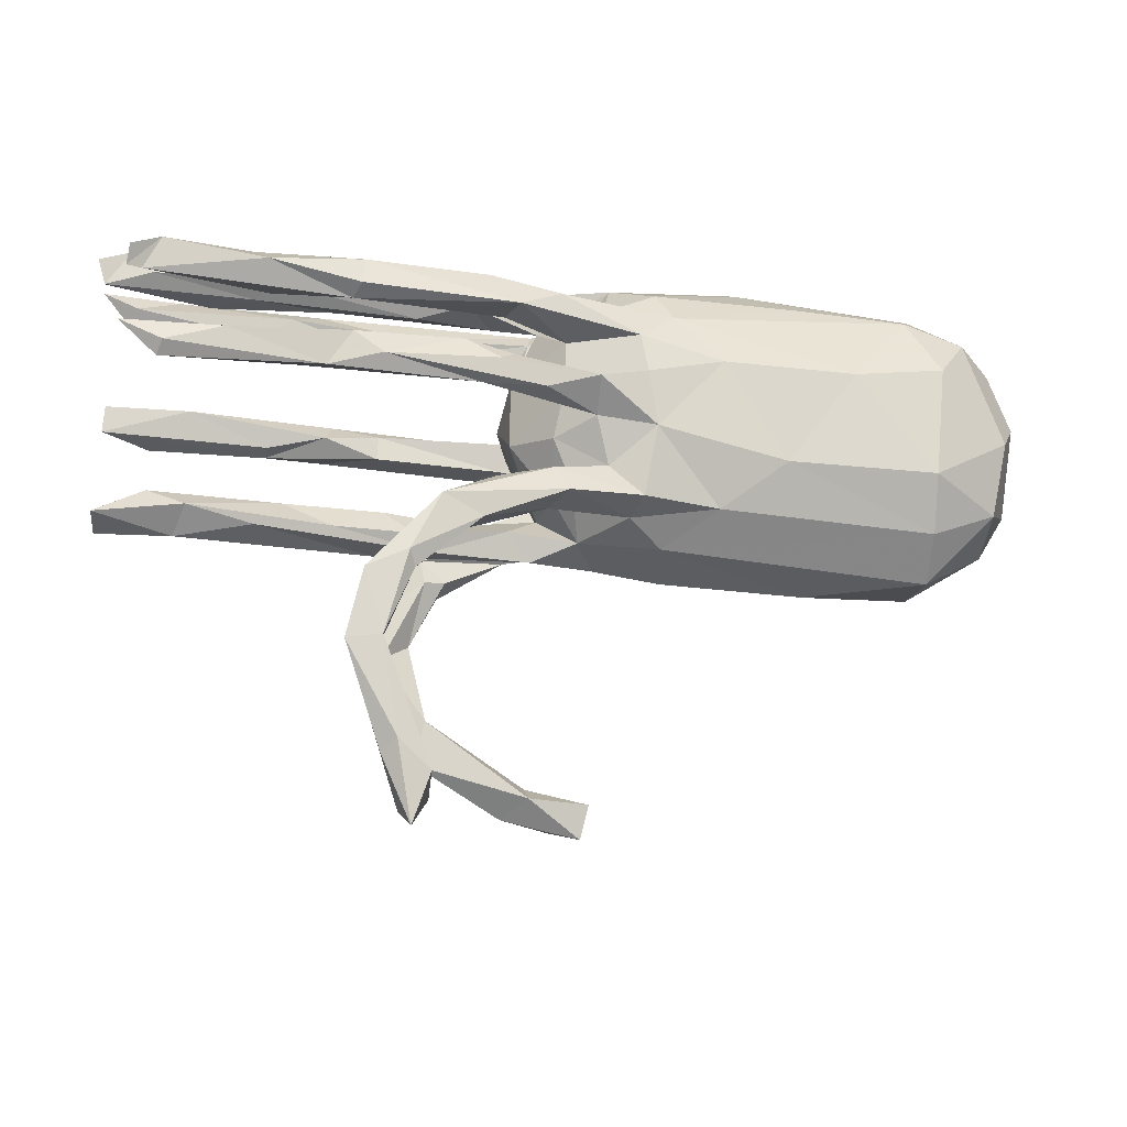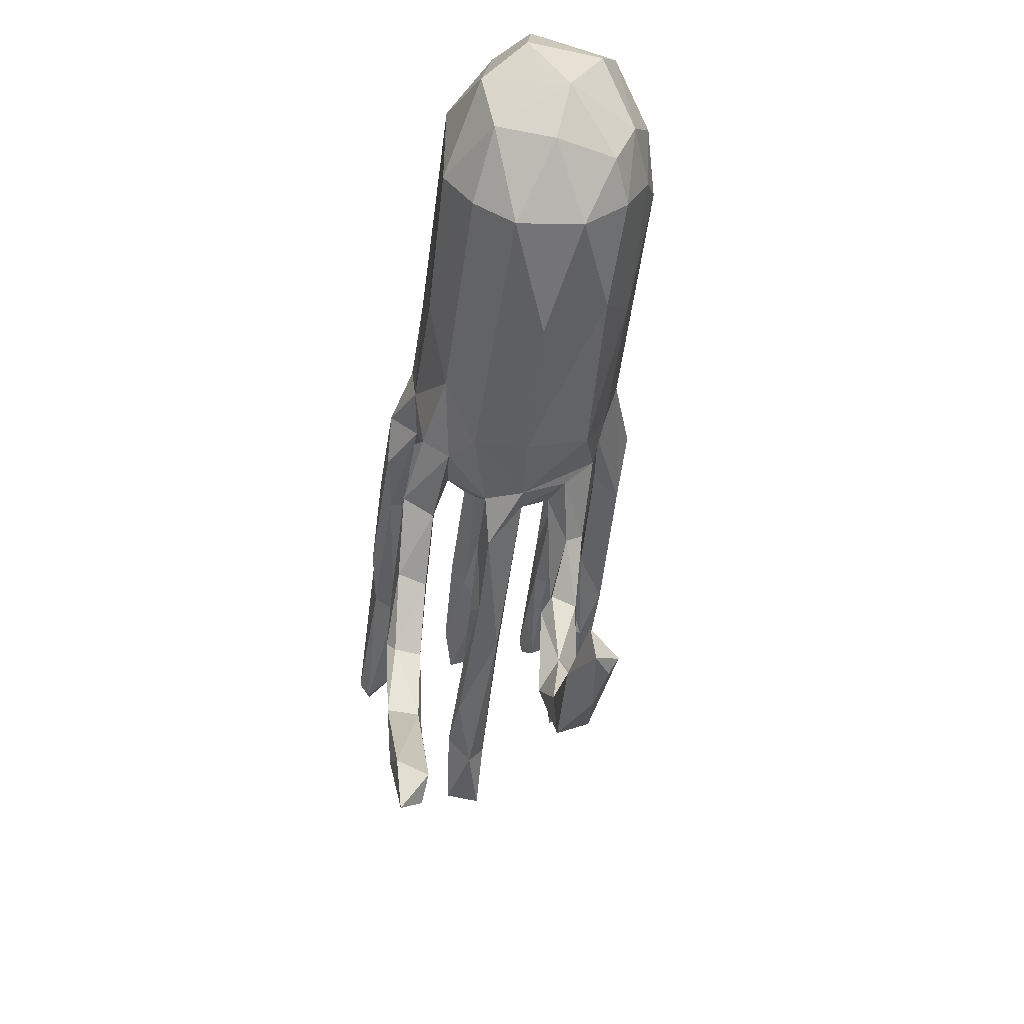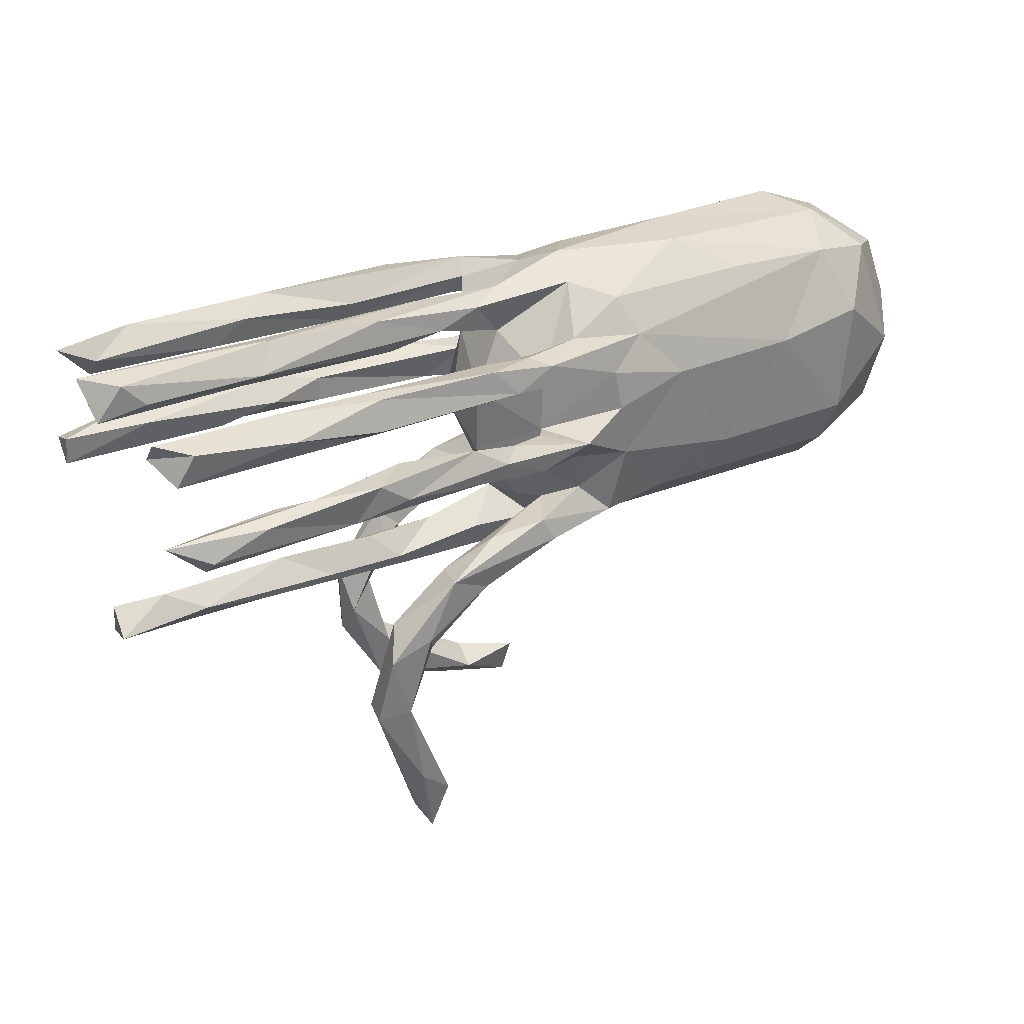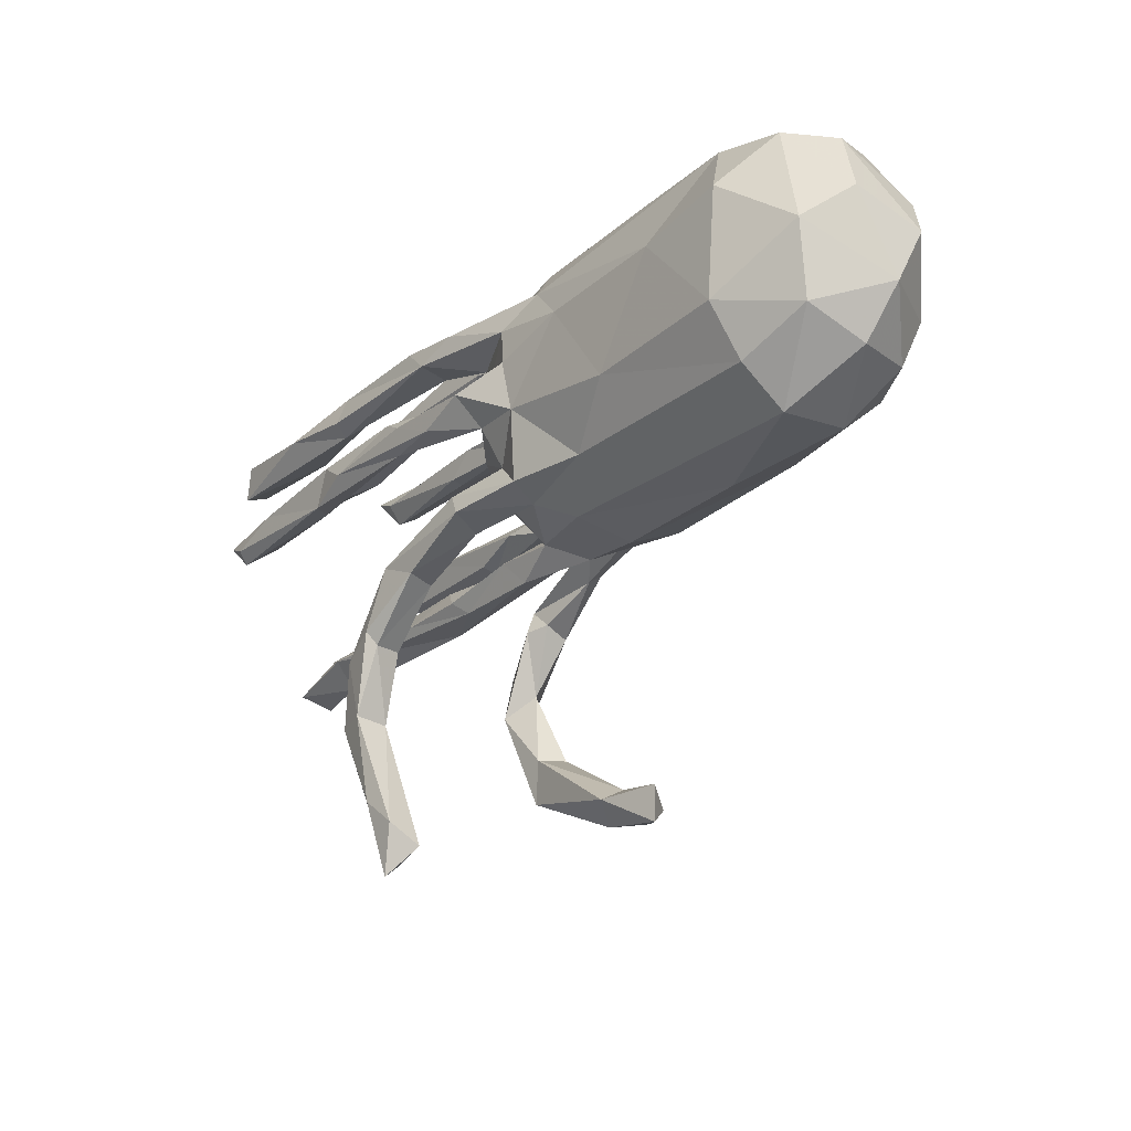
<metadata>
{"format":"obj","ext":"obj","renderer":"f3d","projection":"perspective","resolution":1024,"background":"white","views":[{"elev":-20.3,"azim":166.0,"up":"+Y"},{"elev":-50.9,"azim":-97.8,"up":"+Y"},{"elev":29.2,"azim":147.1,"up":"+Y"},{"elev":-25.8,"azim":-127.9,"up":"+Y"}]}
</metadata>
<code>
v 0.7878 0.2309 0.03248
v 0.7697 0.05965 -0.1939
v 0.7492 0.2683 -0.02417
v 0.79 0.2089 -0.01298
v 0.7286 0.2098 0.1648
v 0.7608 0.1892 -0.1309
v 0.7861 0.2728 0.151
v 0.7735 -0.1701 0.05131
v 0.7623 0.06145 0.2615
v 0.7056 0.0009717 -0.1974
v 0.7577 0.2196 -0.1506
v 0.768 0.08187 0.2055
v 0.8027 0.2755 0.02742
v 0.7757 -0.2157 0.05063
v 0.7262 0.2439 0.1369
v 0.6526 0.09513 0.2406
v 0.7286 0.2351 0.2036
v 0.7374 0.1566 -0.1884
v 0.7847 -0.1993 -0.01042
v 0.7089 0.2109 -0.1997
v 0.699 0.02206 -0.2173
v 0.6981 -0.1482 0.007199
v 0.6868 0.02484 0.2511
v 0.6795 0.03825 -0.1481
v 0.6227 0.08108 0.1894
v 0.6542 -0.1832 0.04703
v 0.7712 0.03466 0.2093
v 0.5661 0.2618 0.203
v 0.712 0.2308 -0.03447
v 0.5886 0.1982 -0.1321
v 0.5578 0.2227 -0.1615
v 0.5993 0.05614 -0.2172
v 0.4732 -0.149 0.009954
v 0.5087 0.2145 0.142
v 0.6523 0.2792 0.1714
v 0.3931 0.1488 -0.181
v 0.6041 0.06529 0.2626
v 0.5598 0.05435 -0.1613
v 0.6495 -0.2205 0.01902
v 0.5368 0.21 -0.01352
v 0.606 0.206 0.02873
v 0.5204 -0.2007 -0.01789
v 0.6351 -0.1785 -0.02633
v 0.4825 0.03073 0.2014
v 0.5118 0.2335 -0.04283
v 0.3953 0.07182 -0.2185
v 0.5247 0.159 -0.1437
v 0.5905 0.2455 0.03506
v 0.3468 0.2197 0.2007
v 0.5365 0.1902 -0.2092
v 0.3923 -0.1933 -0.02343
v 0.5034 0.06856 -0.1916
v 0.4845 0.2684 0.02126
v 0.3806 0.03359 0.2589
v 0.4832 0.02352 0.2325
v 0.2583 0.2046 -0.01943
v 0.4363 0.0118 -0.208
v 0.3816 0.05544 0.1885
v 0.4516 0.2548 0.1358
v 0.5118 0.2124 0.1672
v 0.3262 0.07111 -0.1594
v 0.3691 -0.177 0.0406
v 0.4795 0.2766 -0.009475
v 0.3846 -0.4314 -0.1599
v 0.3954 0.212 0.007195
v 0.3256 -0.4245 -0.1731
v 0.2504 0.2375 0.129
v 0.3758 0.1902 -0.1393
v 0.3587 -0.3142 -0.1723
v 0.2565 -0.1958 -0.02832
v 0.3684 -0.4333 -0.1035
v 0.3589 0.2592 0.2015
v 0.3257 -0.2673 -0.1208
v 0.3452 0.03642 -0.2241
v 0.3941 0.218 -0.1634
v 0.2863 -0.4316 0.1552
v 0.4738 0.02491 -0.1653
v 0.2974 -0.5872 -0.164
v 0.3197 -0.6066 -0.1379
v 0.2968 -0.2917 0.1383
v 0.288 -0.2816 -0.1854
v 0.3031 -0.1532 -0.0006038
v 0.3824 0.166 -0.2081
v 0.2883 0.2742 -0.03532
v 0.2249 -0.222 -0.0134
v 0.324 -0.4301 -0.1148
v 0.2854 -0.3056 -0.1196
v 0.2686 -0.722 -0.1414
v 0.2767 -0.3077 -0.1689
v 0.2043 0.04368 -0.1761
v 0.284 0.07279 0.2044
v 0.376 0.2157 -0.1932
v 0.3644 0.09009 0.2244
v 0.2192 -0.1886 -0.1198
v 0.2763 -0.3298 0.1826
v 0.1297 0.1637 -0.1419
v 0.2081 0.08263 -0.2096
v 0.237 -0.1805 -0.1843
v 0.2861 0.02981 0.2034
v 0.4001 0.2793 0.169
v 0.2109 -0.5257 0.19
v 0.2402 -0.6352 -0.1546
v 0.231 -0.3408 0.142
v 0.2113 -0.2325 0.1062
v 0.2823 -0.3758 0.111
v 0.2838 -0.6917 -0.1033
v 0.2174 -0.5502 0.1334
v 0.3509 0.2423 0.02833
v 0.2016 -0.4742 0.1253
v 0.2342 -0.6685 -0.0974
v 0.1838 -0.2156 -0.1237
v 0.2167 -0.1872 0.1253
v 0.1796 0.01105 -0.2029
v 0.1934 -0.4657 0.1811
v 0.1436 0.2643 0.1972
v 0.1794 -0.2405 0.1688
v 0.1703 0.23 -0.04116
v 0.3139 -0.2206 0.03324
v 0.07249 0.008824 -0.2185
v 0.06414 0.02365 0.1951
v 0.1837 -0.176 0.1711
v 0.1714 0.2695 0.01407
v 0.1415 0.1996 -0.1435
v 0.3467 0.08322 0.2499
v 0.1666 -0.2132 -0.1776
v 0.1731 -0.2253 0.1224
v 0.02545 -0.1553 -0.1845
v 0.2644 0.2031 0.1492
v 0.1383 -0.1803 0.03881
v 0.06728 0.1987 -0.1569
v 0.05478 -0.227 -0.01703
v 0.164 0.2112 -0.1973
v 0.1186 0.2201 0.02556
v 0.04922 -0.1693 -0.1252
v 0.0291 0.2438 0.1185
v 0.07354 0.2421 0.1907
v 0.09405 0.09313 -0.03498
v 0.01902 -0.572 0.1676
v 0.1256 0.067 -0.204
v 0.09441 -0.02311 -0.03014
v 0.0618 -0.6263 0.1716
v 0.1523 0.04805 -0.2256
v 0.1142 0.1629 -0.2042
v 0.1001 0.03223 0.04648
v 0.06956 -0.1765 0.1356
v 0.09595 0.2553 -0.03911
v 0.02272 -0.5983 0.1213
v -0.01548 -0.1937 0.03654
v 0.141 -0.1317 -0.1565
v 0.01032 -0.1321 0.09136
v 0.01935 0.1333 -0.1309
v 0.08525 -0.09851 0.1401
v 0.02333 -0.08065 0.1204
v 0.01497 0.2443 0.03437
v 0.03698 0.1831 -0.1219
v 0.06636 0.01449 0.126
v 0.1721 -0.1601 0.01151
v 0.09729 -0.1798 -0.03234
v -0.09758 0.1387 -0.1839
v -0.005013 0.07273 0.1771
v 0.04276 0.1926 -0.1958
v 0.04147 0.2718 -0.009691
v 0.02426 0.04148 -0.1334
v 0.0463 0.1954 -0.0251
v 0.07139 -0.1248 -0.1217
v 0.1028 0.2043 0.1692
v 0.02047 0.2719 0.1425
v 0.0741 -0.1529 0.1671
v 0.05629 0.1603 0.0805
v 0.03742 -0.03724 -0.1149
v 0.03452 -0.1366 0.02336
v 0.05025 0.05099 -0.1696
v 0.09602 0.0861 0.2305
v 0.04833 0.2118 0.1305
v -0.0241 -0.0118 -0.1702
v 0.02678 -0.1216 -0.05711
v -0.0676 -0.08873 0.1675
v 0.04914 -0.1153 -0.1769
v -0.05395 -0.157 0.1138
v -0.01766 0.03801 -0.2219
v -0.02404 -0.1907 -0.03383
v -0.04315 0.1981 -0.1334
v -0.07432 0.2742 -0.06574
v -0.02902 -0.6423 0.1842
v -0.1084 0.07032 -0.1907
v -0.04028 0.08815 0.1817
v -0.04672 0.005709 0.1837
v 0.1036 0.02272 0.2477
v 0.003054 -0.1127 -0.1037
v -0.05698 0.19 0.1592
v -0.1128 0.2384 0.1607
v -0.09934 0.3015 0.007946
v -0.05017 -0.09072 -0.1444
v -0.165 0.1885 -0.1606
v -0.08868 -0.5977 0.1442
v -0.1599 -0.2032 -0.07108
v -0.04571 -0.6195 0.1996
v -0.107 -0.1449 -0.1625
v -0.07574 -0.6571 0.1546
v -0.06991 0.2645 0.08512
v -0.0654 -0.2147 0.0317
v -0.09521 -0.1673 -0.1122
v -0.159 0.02173 0.2024
v -0.1059 0.09657 0.1928
v -0.07878 -0.1163 0.1646
v -0.01491 0.05841 0.2504
v -0.1731 -0.1742 0.1371
v -0.1508 -0.08057 0.1764
v -0.1257 -0.02455 -0.1839
v -0.1597 0.2831 0.08285
v -0.3089 0.2998 -0.05559
v -0.21 0.1009 0.1938
v -0.143 0.2484 -0.1191
v -0.1883 0.2188 0.1492
v -0.3506 0.3038 0.03768
v -0.1844 -0.231 0.02238
v -0.2448 0.1046 -0.1862
v -0.3568 -0.06543 -0.1804
v -0.3997 0.1698 0.1653
v -0.4626 0.2403 0.1247
v -0.2462 -0.146 -0.136
v -0.4418 -0.2355 0.01546
v -0.4074 0.2494 -0.1243
v -0.6332 -0.1546 -0.134
v -0.4818 0.1071 -0.1874
v -0.4094 -0.07663 0.1766
v -0.6399 0.2877 -0.05158
v -0.6436 -0.2208 -0.06147
v -0.4725 -0.1746 0.1249
v -0.5992 0.2423 -0.133
v -0.6486 -0.0452 0.1733
v -0.5806 0.1015 0.1864
v -0.6026 0.0009252 0.1937
v -0.6467 0.1741 0.1582
v -0.6074 0.2971 0.05696
v -0.6519 -0.212 0.05558
v -0.7003 0.05555 0.1693
v -0.6604 -0.1444 0.1307
v -0.6238 -0.06301 -0.1865
v -0.6436 0.1324 -0.1876
v -0.7297 0.248 0.05397
v -0.7707 -0.1435 -0.00954
v -0.7533 -0.04552 0.1317
v -0.7561 -0.1023 -0.1129
v -0.7387 -0.1304 0.09844
v -0.7174 0.2207 -0.114
v -0.7898 0.1949 -0.05371
v -0.7753 0.02526 -0.1398
v -0.8248 0.08686 -0.0651
v -0.7854 0.1402 0.09916
v -0.8289 -0.05515 0.007561
v -0.828 0.05463 0.06603
f 27 55 44
f 93 25 58
f 212 233 203
f 120 188 187
f 91 160 173
f 160 186 173
f 206 186 204
f 203 204 212
f 9 27 12
f 27 9 23
f 23 9 37
f 37 9 16
f 23 37 55
f 37 16 124
f 55 37 54
f 37 124 54
f 54 124 188
f 99 188 120
f 188 124 206
f 206 124 173
f 206 173 186
f 188 206 203
f 206 204 203
f 27 23 55
f 99 55 54
f 99 54 188
f 188 203 187
f 90 97 139
f 90 61 97
f 46 74 97
f 46 97 61
f 52 46 61
f 225 194 217
f 159 217 194
f 159 143 151
f 161 143 159
f 132 143 161
f 103 95 116
f 92 83 143
f 83 36 143
f 50 36 83
f 18 36 50
f 20 18 50
f 20 6 18
f 194 161 159
f 130 132 161
f 132 92 143
f 50 83 92
f 31 50 92
f 31 20 50
f 6 20 11
f 148 201 131
f 158 131 181
f 158 85 131
f 70 85 158
f 157 70 158
f 51 70 82
f 51 85 70
f 82 33 51
f 51 42 85
f 43 51 33
f 43 42 51
f 43 39 42
f 19 39 43
f 19 43 22
f 171 181 176
f 171 158 181
f 157 158 171
f 82 70 157
f 62 82 157
f 33 82 62
f 22 43 33
f 244 242 251
f 140 171 176
f 140 144 171
f 249 251 252
f 137 144 140
f 247 249 252
f 137 151 164
f 169 137 164
f 117 133 164
f 146 117 164
f 117 56 133
f 146 164 183
f 84 117 146
f 88 110 102
f 78 88 102
f 79 88 78
f 122 53 63
f 4 1 41
f 19 14 39
f 168 152 177
f 42 39 118
f 85 42 118
f 85 118 131
f 131 118 148
f 201 181 131
f 196 181 201
f 196 201 216
f 196 216 222
f 228 236 242
f 228 222 236
f 13 63 53
f 53 122 108
f 108 122 133
f 133 122 154
f 122 162 154
f 154 162 192
f 154 192 200
f 200 192 210
f 210 192 215
f 192 211 215
f 220 215 235
f 1 4 13
f 13 48 1
f 41 1 48
f 41 48 65
f 48 53 108
f 48 13 53
f 48 108 65
f 65 108 133
f 164 133 154
f 169 164 154
f 64 79 78
f 66 78 102
f 64 78 66
f 81 66 89
f 69 66 81
f 64 66 69
f 125 89 111
f 81 89 125
f 98 69 81
f 73 69 98
f 125 134 127
f 98 127 178
f 98 125 127
f 98 81 125
f 127 202 198
f 178 127 198
f 98 178 149
f 193 178 198
f 225 218 239
f 217 209 218
f 10 77 57
f 21 10 57
f 180 175 209
f 113 175 119
f 113 90 175
f 5 7 17
f 191 167 200
f 191 136 167
f 115 167 136
f 167 67 135
f 100 167 115
f 100 67 167
f 100 59 67
f 100 72 28
f 28 35 100
f 35 59 100
f 35 15 59
f 35 7 15
f 7 35 17
f 199 141 184
f 199 197 195
f 147 199 195
f 138 147 195
f 147 141 199
f 147 107 141
f 109 107 147
f 138 109 147
f 105 107 109
f 105 76 107
f 105 109 103
f 80 76 105
f 104 103 126
f 104 105 103
f 80 105 104
f 167 135 200
f 207 226 229
f 207 208 226
f 207 205 208
f 205 177 208
f 179 168 205
f 168 177 205
f 121 152 168
f 24 2 52
f 24 52 38
f 77 52 61
f 90 139 172
f 40 41 65
f 134 202 127
f 230 225 240
f 240 248 246
f 151 163 159
f 159 163 185
f 24 38 77
f 77 38 52
f 77 61 90
f 175 90 172
f 175 172 163
f 170 175 163
f 170 193 175
f 175 193 209
f 248 239 244
f 149 178 189
f 170 189 193
f 189 178 193
f 209 193 198
f 209 221 218
f 239 224 244
f 94 98 149
f 94 149 165
f 111 94 165
f 111 165 134
f 165 149 189
f 134 165 189
f 198 202 221
f 209 198 221
f 218 221 224
f 239 218 224
f 244 224 228
f 94 73 98
f 125 111 134
f 245 238 243
f 231 243 238
f 238 226 231
f 153 187 177
f 231 237 243
f 231 233 237
f 231 226 233
f 226 203 233
f 226 208 203
f 187 203 208
f 177 187 208
f 237 250 243
f 233 232 237
f 160 120 187
f 187 156 160
f 156 186 160
f 91 120 160
f 91 99 120
f 58 55 99
f 44 55 58
f 25 44 58
f 58 99 91
f 25 27 44
f 12 27 25
f 232 234 237
f 152 153 177
f 56 65 133
f 45 56 117
f 56 40 65
f 45 40 56
f 29 40 45
f 40 4 41
f 3 29 45
f 29 4 40
f 3 4 29
f 241 227 247
f 235 227 241
f 215 227 235
f 215 211 227
f 183 211 192
f 162 183 192
f 146 183 162
f 84 162 122
f 84 146 162
f 122 63 84
f 84 45 117
f 63 45 84
f 63 3 45
f 13 3 63
f 13 4 3
f 224 196 228
f 196 222 228
f 202 196 221
f 112 80 104
f 236 229 238
f 216 207 229
f 103 116 126
f 103 109 114
f 114 109 138
f 17 49 60
f 166 49 136
f 229 226 238
f 116 121 168
f 145 116 168
f 179 145 168
f 80 112 121
f 80 121 95
f 95 121 116
f 76 80 95
f 76 95 101
f 101 95 114
f 95 103 114
f 107 76 101
f 101 114 138
f 101 138 197
f 107 101 141
f 141 101 197
f 141 197 184
f 184 197 199
f 197 138 195
f 72 100 115
f 17 35 28
f 17 28 49
f 49 28 72
f 49 72 115
f 136 49 115
f 16 9 12
f 16 12 25
f 16 25 93
f 16 93 124
f 124 93 173
f 93 91 173
f 207 201 205
f 201 179 205
f 150 145 179
f 112 145 150
f 112 126 145
f 126 116 145
f 112 104 126
f 236 238 245
f 152 112 150
f 112 152 121
f 245 243 251
f 150 156 153
f 152 150 153
f 251 243 252
f 153 156 187
f 243 250 252
f 144 169 156
f 250 234 241
f 234 235 241
f 220 235 234
f 169 200 135
f 169 135 190
f 135 174 190
f 212 219 232
f 233 212 232
f 204 214 212
f 186 190 204
f 156 190 186
f 234 250 237
f 234 232 219
f 220 234 219
f 212 214 219
f 204 190 214
f 214 220 219
f 190 191 214
f 190 136 191
f 166 136 190
f 174 166 190
f 128 166 174
f 135 128 174
f 93 58 91
f 128 49 166
f 128 67 59
f 60 49 128
f 59 34 128
f 34 60 128
f 34 5 60
f 15 34 59
f 5 17 60
f 15 5 34
f 7 5 15
f 156 169 190
f 67 128 135
f 2 24 10
f 240 239 248
f 217 218 225
f 11 20 31
f 31 92 75
f 182 161 194
f 36 96 143
f 6 30 47
f 6 11 30
f 30 11 31
f 30 31 68
f 68 31 75
f 68 75 123
f 75 92 132
f 75 132 123
f 123 132 130
f 155 123 130
f 155 130 182
f 130 161 182
f 213 182 194
f 223 213 194
f 223 194 230
f 194 225 230
f 246 230 240
f 18 6 47
f 36 18 47
f 47 30 68
f 47 68 36
f 36 68 96
f 68 123 96
f 96 123 155
f 151 96 155
f 143 96 151
f 151 155 182
f 185 209 217
f 180 209 185
f 180 119 175
f 142 119 180
f 139 180 172
f 139 142 180
f 97 142 139
f 74 113 119
f 74 119 142
f 113 77 90
f 74 57 113
f 57 77 113
f 46 57 74
f 52 32 46
f 32 57 46
f 32 21 57
f 24 77 10
f 52 2 32
f 2 21 32
f 2 10 21
f 225 239 240
f 159 185 217
f 163 180 185
f 163 172 180
f 97 74 142
f 202 181 196
f 228 242 244
f 189 181 202
f 176 181 189
f 170 176 189
f 140 176 170
f 244 251 248
f 163 140 170
f 249 248 251
f 140 163 137
f 151 137 163
f 246 249 247
f 183 151 182
f 164 151 183
f 227 246 247
f 227 230 246
f 211 230 227
f 211 223 230
f 223 211 213
f 211 183 213
f 182 213 183
f 110 88 106
f 79 106 88
f 106 71 110
f 86 102 110
f 86 66 102
f 71 86 110
f 79 71 106
f 71 79 64
f 66 86 89
f 86 87 89
f 86 71 87
f 71 73 87
f 71 69 73
f 64 69 71
f 87 73 94
f 89 87 111
f 94 111 87
f 221 196 224
f 202 134 189
f 246 248 249
f 210 215 220
f 214 210 220
f 191 210 214
f 191 200 210
f 8 19 22
f 39 26 118
f 169 154 200
f 241 247 250
f 250 247 252
f 144 137 169
f 144 156 171
f 26 8 22
f 171 156 150
f 148 157 171
f 171 150 148
f 150 179 148
f 236 245 242
f 242 245 251
f 19 8 14
f 14 8 26
f 14 26 39
f 26 22 33
f 26 33 62
f 118 26 62
f 62 157 129
f 118 62 129
f 118 129 148
f 148 129 157
f 201 148 179
f 201 207 216
f 216 229 222
f 222 229 236

</code>
